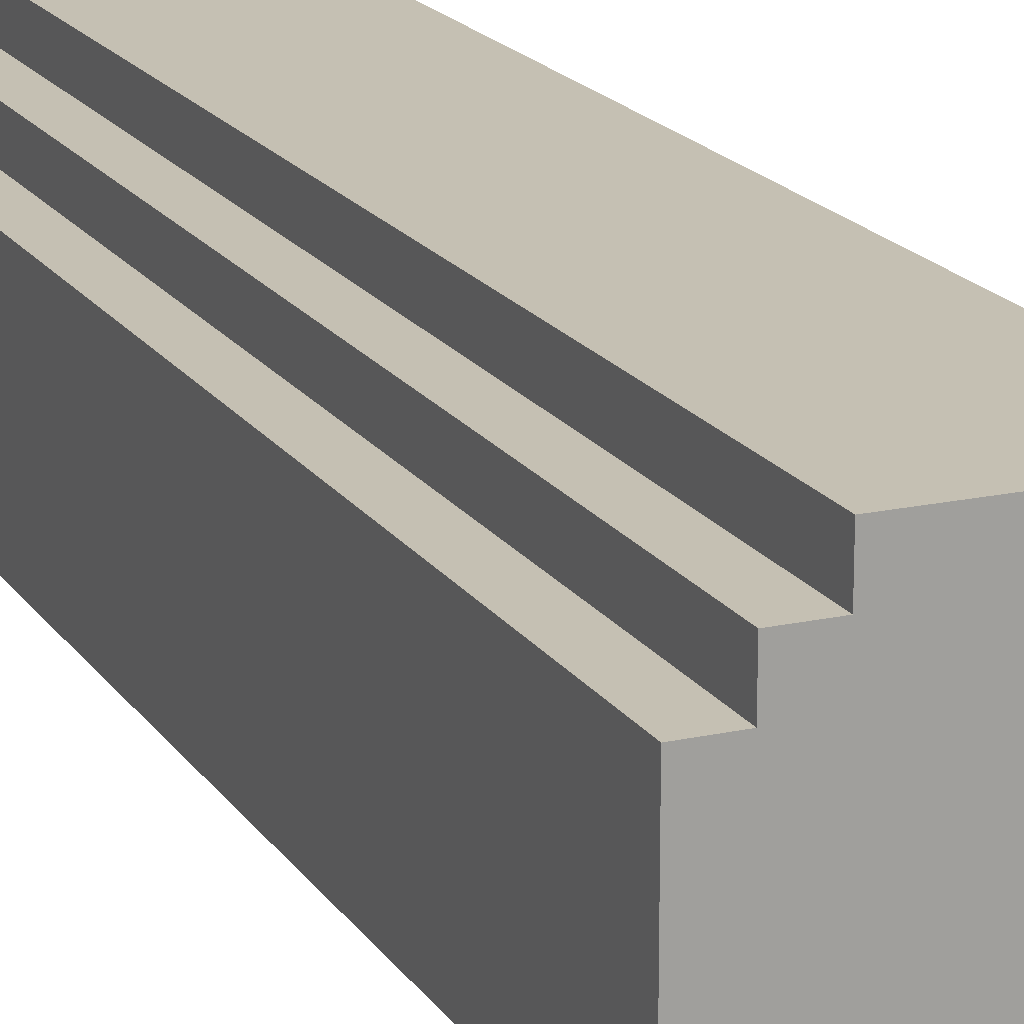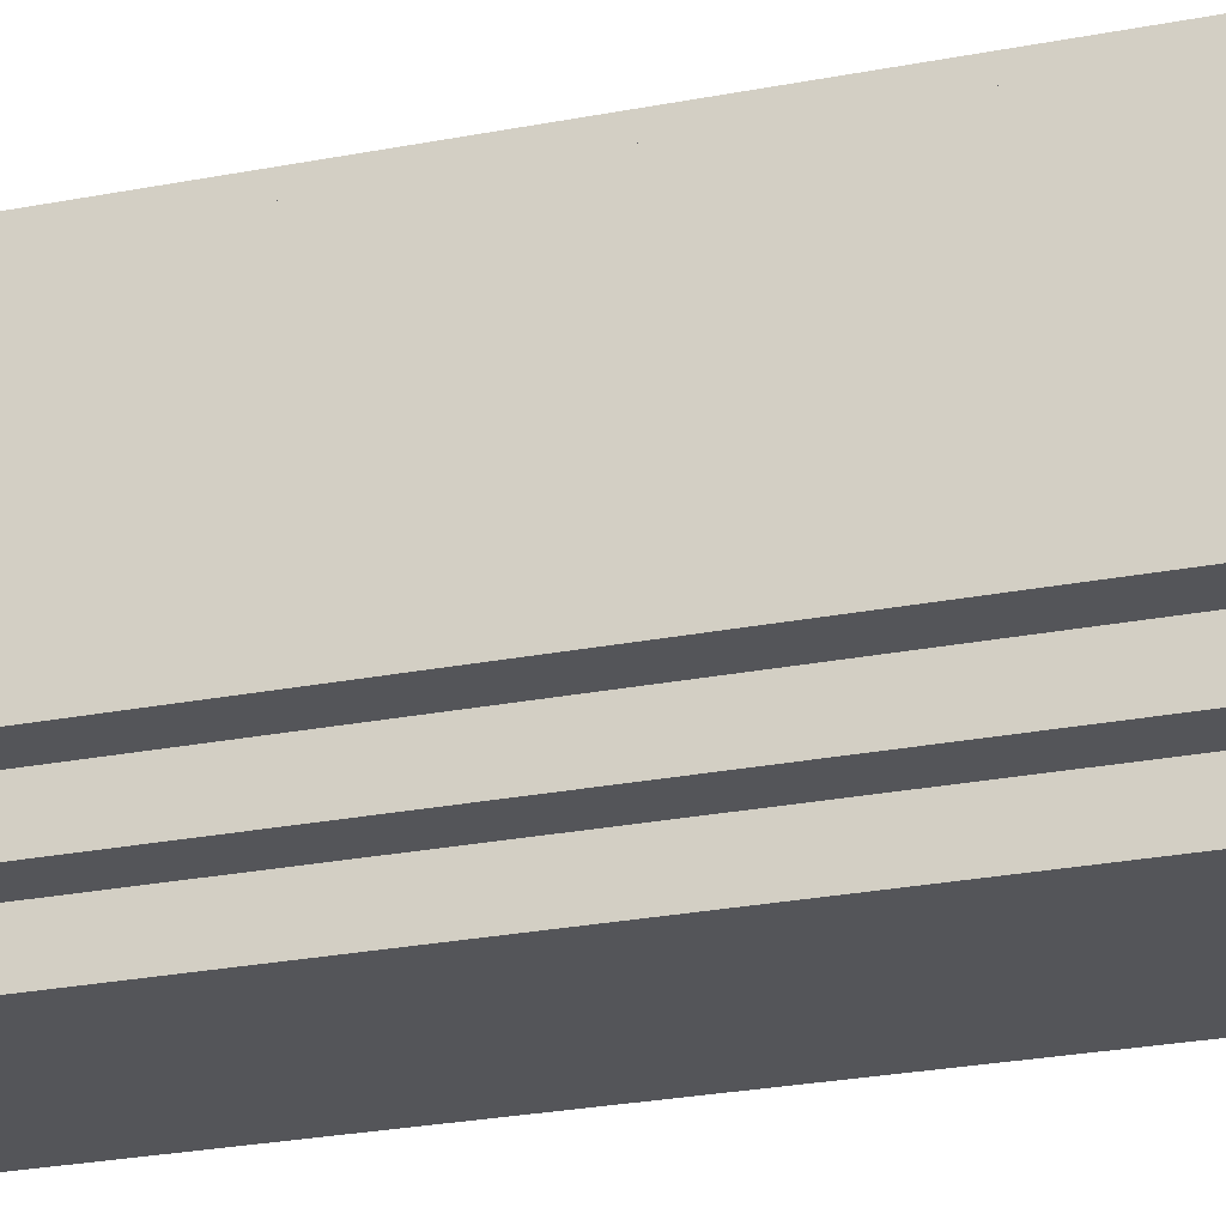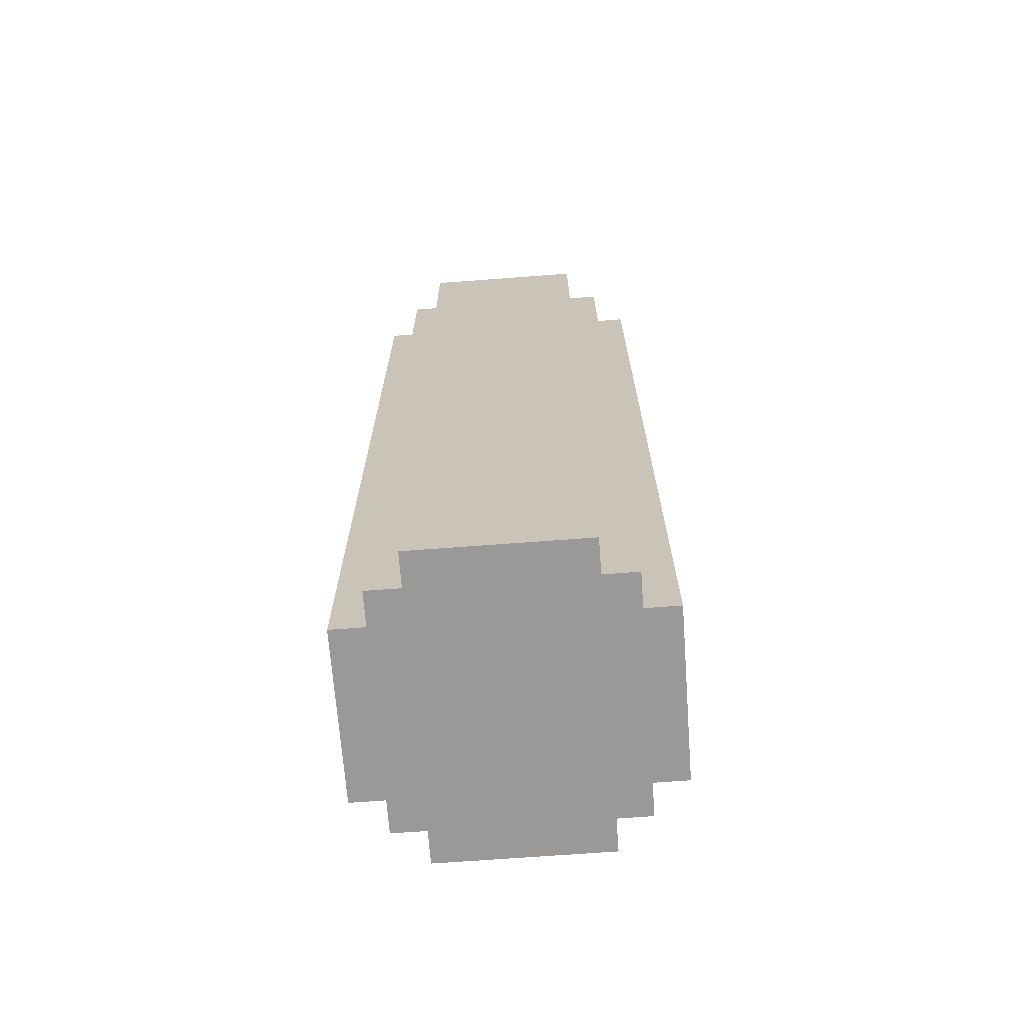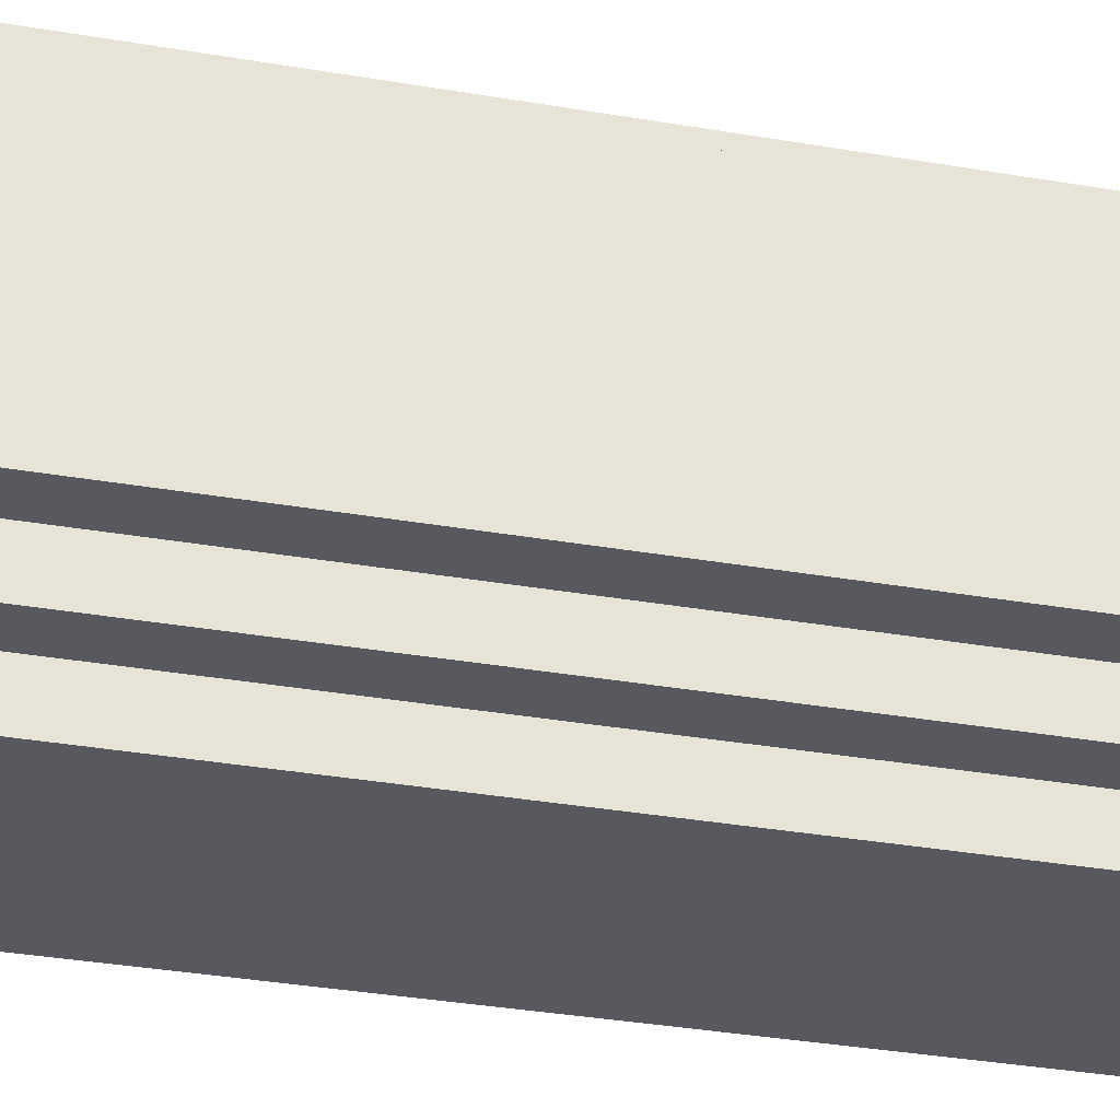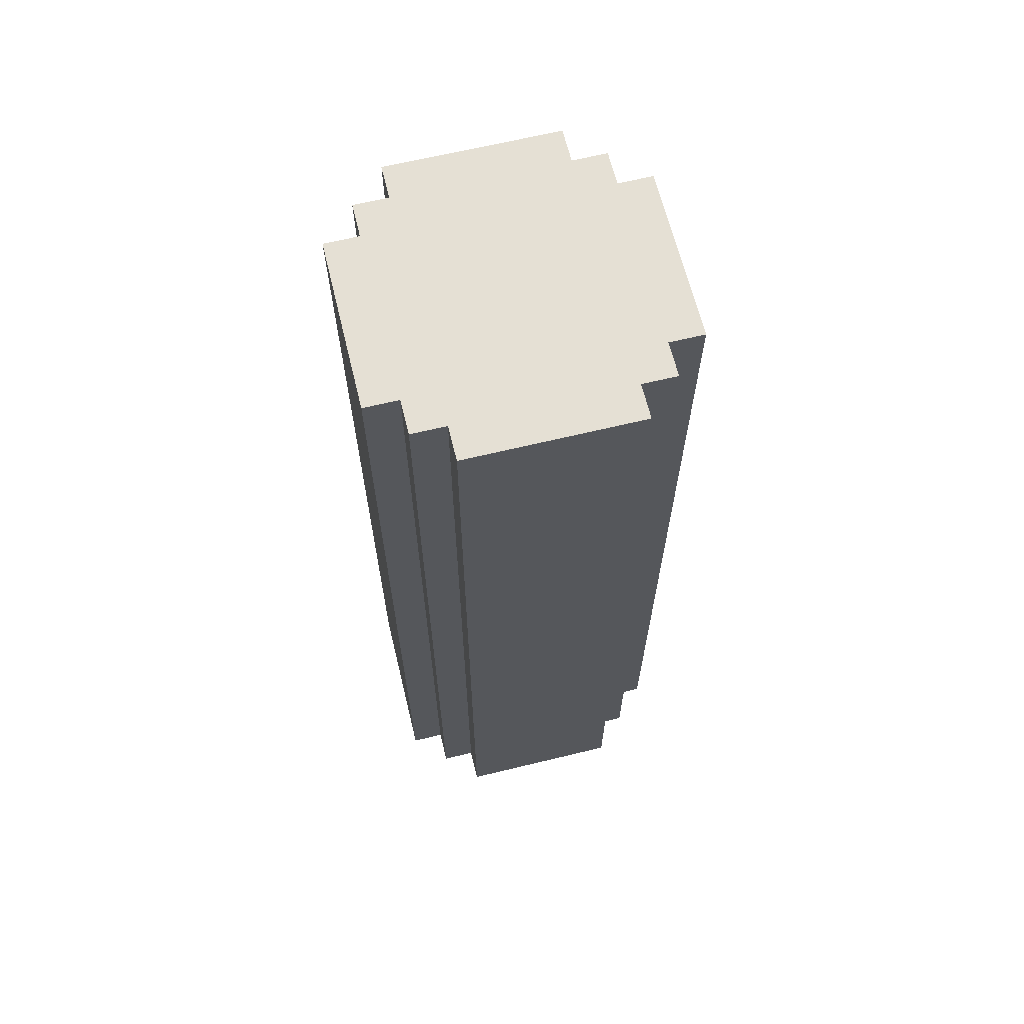
<metadata>
{"format":"obj","ext":"obj","renderer":"f3d","projection":"perspective","resolution":1024,"background":"white","views":[{"elev":18.1,"azim":156.7,"up":"+Y"},{"elev":-24.6,"azim":-72.0,"up":"+Y"},{"elev":-69.1,"azim":94.3,"up":"+Z"},{"elev":-30.4,"azim":75.5,"up":"+Y"},{"elev":65.6,"azim":166.3,"up":"+Z"}]}
</metadata>
<code>
o
v -2.6 0.8 -14.2
v -3.1 0.8 -14.2
v -2.6 0.8 -17
v -3.1 0.8 -17
v -2.5 0.9 -14.2
v -2.6 0.9 -14.2
v -3.1 0.9 -14.2
v -3.2 0.9 -14.2
v -2.5 0.9 -16.7
v -2.6 0.9 -16.7
v -2.5 0.9 -17
v -2.6 0.9 -17
v -3.1 0.9 -17
v -3.2 0.9 -17
v -2.4 1 -14.2
v -2.5 1 -14.2
v -3.2 1 -14.2
v -3.3 1 -14.2
v -3.2 1 -14.4
v -3.3 1 -14.4
v -3.2 1 -14.8
v -3.3 1 -14.8
v -2.4 1 -16.3
v -2.5 1 -16.3
v -2.4 1 -16.7
v -2.5 1 -16.7
v -2.4 1 -17
v -2.5 1 -17
v -3.2 1 -17
v -3.3 1 -17
v -2.4 1.5 -14.2
v -2.5 1.5 -14.2
v -3.2 1.5 -14.2
v -3.3 1.5 -14.2
v -2.5 1.5 -14.9
v -2.4 1.5 -15
v -2.5 1.5 -15
v -2.4 1.5 -15.3
v -2.5 1.5 -15.3
v -3.2 1.5 -15.7
v -2.5 1.5 -15.8
v -2.4 1.5 -15.9
v -2.5 1.5 -15.9
v -2.4 1.5 -16.1
v -2.5 1.5 -16.1
v -3.2 1.5 -16.5
v -3.3 1.5 -16.5
v -3.2 1.5 -16.6
v -3.2 1.5 -16.7
v -3.3 1.5 -16.7
v -2.4 1.5 -17
v -2.5 1.5 -17
v -3.2 1.5 -17
v -3.3 1.5 -17
v -2.5 1.6 -14.2
v -2.6 1.6 -14.2
v -3.1 1.6 -14.2
v -3.2 1.6 -14.2
v -2.6 1.6 -14.7
v -2.5 1.6 -14.9
v -2.6 1.6 -14.9
v -2.6 1.6 -15
v -3.1 1.6 -15.1
v -3.1 1.6 -15.2
v -2.5 1.6 -15.3
v -2.6 1.6 -15.3
v -2.6 1.6 -15.6
v -3.1 1.6 -15.7
v -3.2 1.6 -15.7
v -2.5 1.6 -15.8
v -2.6 1.6 -15.8
v -2.5 1.6 -15.9
v -2.6 1.6 -15.9
v -3.1 1.6 -16.6
v -3.2 1.6 -16.6
v -2.5 1.6 -17
v -2.6 1.6 -17
v -3.1 1.6 -17
v -3.2 1.6 -17
v -2.6 1.7 -14.2
v -3.1 1.7 -14.2
v -2.7 1.7 -14.5
v -2.8 1.7 -14.5
v -2.7 1.7 -14.6
v -2.8 1.7 -14.6
v -3 1.7 -14.6
v -2.6 1.7 -14.7
v -2.7 1.7 -14.7
v -2.8 1.7 -14.7
v -2.9 1.7 -14.7
v -2.9 1.7 -14.9
v -3 1.7 -14.9
v -2.6 1.7 -15
v -2.7 1.7 -15
v -3 1.7 -15.1
v -3.1 1.7 -15.1
v -3 1.7 -15.2
v -3.1 1.7 -15.2
v -2.7 1.7 -15.4
v -2.8 1.7 -15.4
v -2.6 1.7 -15.6
v -2.7 1.7 -15.6
v -2.6 1.7 -15.8
v -2.7 1.7 -15.8
v -2.8 1.7 -15.8
v -2.9 1.7 -15.8
v -2.7 1.7 -15.9
v -2.8 1.7 -15.9
v -2.8 1.7 -16.1
v -2.9 1.7 -16.1
v -2.7 1.7 -16.4
v -2.9 1.7 -16.4
v -2.7 1.7 -16.6
v -2.8 1.7 -16.6
v -2.8 1.7 -16.7
v -2.9 1.7 -16.7
v -3 1.7 -16.7
v -2.9 1.7 -16.8
v -3 1.7 -16.8
v -2.6 1.7 -17
v -3.1 1.7 -17
v -2.4 1 -14.2
v -2.4 1 -16.3
v -2.4 1 -16.7
v -2.4 1 -17
v -2.4 1.1 -15.4
v -2.4 1.1 -15.6
v -2.4 1.1 -16.3
v -2.4 1.1 -16.7
v -2.4 1.2 -15.3
v -2.4 1.2 -15.4
v -2.4 1.2 -15.5
v -2.4 1.2 -15.6
v -2.4 1.2 -16.2
v -2.4 1.2 -16.3
v -2.4 1.3 -15.2
v -2.4 1.3 -15.3
v -2.4 1.3 -15.4
v -2.4 1.3 -15.5
v -2.4 1.3 -16
v -2.4 1.3 -16.2
v -2.4 1.3 -16.3
v -2.4 1.4 -15
v -2.4 1.4 -15.2
v -2.4 1.4 -15.3
v -2.4 1.4 -15.4
v -2.4 1.4 -15.9
v -2.4 1.4 -16
v -2.4 1.4 -16.1
v -2.4 1.4 -16.2
v -2.4 1.5 -14.2
v -2.4 1.5 -15
v -2.4 1.5 -15.3
v -2.4 1.5 -15.9
v -2.4 1.5 -16.1
v -2.4 1.5 -17
v -2.5 0.9 -14.2
v -2.5 0.9 -16.7
v -2.5 0.9 -17
v -2.5 1 -14.2
v -2.5 1 -16.3
v -2.5 1 -16.7
v -2.5 1 -17
v -2.5 1.5 -14.2
v -2.5 1.5 -14.9
v -2.5 1.5 -15
v -2.5 1.5 -15.3
v -2.5 1.5 -15.8
v -2.5 1.5 -15.9
v -2.5 1.5 -16.1
v -2.5 1.5 -17
v -2.5 1.6 -14.2
v -2.5 1.6 -14.9
v -2.5 1.6 -15.3
v -2.5 1.6 -15.8
v -2.5 1.6 -15.9
v -2.5 1.6 -17
v -2.6 0.8 -14.2
v -2.6 0.8 -17
v -2.6 0.9 -14.2
v -2.6 0.9 -16.7
v -2.6 0.9 -17
v -2.6 1.6 -14.2
v -2.6 1.6 -14.7
v -2.6 1.6 -14.9
v -2.6 1.6 -15
v -2.6 1.6 -15.3
v -2.6 1.6 -15.6
v -2.6 1.6 -15.8
v -2.6 1.6 -15.9
v -2.6 1.6 -17
v -2.6 1.7 -14.2
v -2.6 1.7 -14.7
v -2.6 1.7 -15
v -2.6 1.7 -15.6
v -2.6 1.7 -15.8
v -2.6 1.7 -17
v -3.1 0.8 -14.2
v -3.1 0.8 -17
v -3.1 0.9 -14.2
v -3.1 0.9 -17
v -3.1 1.6 -14.2
v -3.1 1.6 -15.1
v -3.1 1.6 -15.2
v -3.1 1.6 -15.7
v -3.1 1.6 -16.6
v -3.1 1.6 -17
v -3.1 1.7 -14.2
v -3.1 1.7 -15.1
v -3.1 1.7 -15.2
v -3.1 1.7 -17
v -3.2 0.9 -14.2
v -3.2 0.9 -17
v -3.2 1 -14.2
v -3.2 1 -14.4
v -3.2 1 -14.8
v -3.2 1 -17
v -3.2 1.5 -14.2
v -3.2 1.5 -15.7
v -3.2 1.5 -16.5
v -3.2 1.5 -16.6
v -3.2 1.5 -16.7
v -3.2 1.5 -17
v -3.2 1.6 -14.2
v -3.2 1.6 -15.7
v -3.2 1.6 -16.6
v -3.2 1.6 -17
v -3.3 1 -14.2
v -3.3 1 -14.4
v -3.3 1 -14.8
v -3.3 1 -17
v -3.3 1.2 -14.3
v -3.3 1.2 -14.4
v -3.3 1.2 -14.8
v -3.3 1.2 -14.9
v -3.3 1.3 -14.5
v -3.3 1.3 -14.6
v -3.3 1.4 -14.3
v -3.3 1.4 -14.5
v -3.3 1.4 -14.6
v -3.3 1.4 -14.9
v -3.3 1.4 -16.5
v -3.3 1.4 -16.7
v -3.3 1.5 -14.2
v -3.3 1.5 -16.5
v -3.3 1.5 -16.7
v -3.3 1.5 -17
v -2.4 1 -14.2
v -2.4 1.5 -14.2
v -2.5 0.9 -14.2
v -2.5 1 -14.2
v -2.5 1.3 -14.2
v -2.5 1.5 -14.2
v -2.5 1.6 -14.2
v -2.6 0.8 -14.2
v -2.6 0.9 -14.2
v -2.6 1 -14.2
v -2.6 1.1 -14.2
v -2.6 1.3 -14.2
v -2.6 1.5 -14.2
v -2.6 1.6 -14.2
v -2.6 1.7 -14.2
v -2.7 1 -14.2
v -2.7 1.1 -14.2
v -2.7 1.2 -14.2
v -2.7 1.3 -14.2
v -2.9 1.1 -14.2
v -2.9 1.2 -14.2
v -2.9 1.3 -14.2
v -2.9 1.5 -14.2
v -2.9 1.6 -14.2
v -3 1.1 -14.2
v -3 1.2 -14.2
v -3.1 0.8 -14.2
v -3.1 0.9 -14.2
v -3.1 1 -14.2
v -3.1 1.5 -14.2
v -3.1 1.6 -14.2
v -3.1 1.7 -14.2
v -3.2 0.9 -14.2
v -3.2 1 -14.2
v -3.2 1.5 -14.2
v -3.2 1.6 -14.2
v -3.3 1 -14.2
v -3.3 1.5 -14.2
v -2.4 1 -17
v -2.4 1.5 -17
v -2.5 0.9 -17
v -2.5 1 -17
v -2.5 1.5 -17
v -2.5 1.6 -17
v -2.6 0.8 -17
v -2.6 0.9 -17
v -2.6 1 -17
v -2.6 1.5 -17
v -2.6 1.6 -17
v -2.6 1.7 -17
v -3.1 0.8 -17
v -3.1 0.9 -17
v -3.1 1 -17
v -3.1 1.5 -17
v -3.1 1.6 -17
v -3.1 1.7 -17
v -3.2 0.9 -17
v -3.2 1 -17
v -3.2 1.5 -17
v -3.2 1.6 -17
v -3.3 1 -17
v -3.3 1.5 -17
f 1 2 3
f 3 2 4
f 5 6 9
f 9 6 10
f 9 10 11
f 11 10 12
f 7 8 13
f 13 8 14
f 17 18 19
f 19 18 20
f 19 20 21
f 21 20 22
f 15 16 23
f 23 16 24
f 23 24 25
f 25 24 26
f 25 26 27
f 27 26 28
f 21 22 29
f 29 22 30
f 35 32 31
f 36 35 31
f 37 35 36
f 38 37 36
f 39 37 38
f 40 34 33
f 41 39 38
f 42 41 38
f 43 41 42
f 44 43 42
f 45 43 44
f 46 34 40
f 47 34 46
f 48 47 46
f 49 47 48
f 50 47 49
f 51 45 44
f 52 45 51
f 53 50 49
f 54 50 53
f 59 56 55
f 60 59 55
f 61 59 60
f 62 61 60
f 63 58 57
f 64 58 63
f 65 62 60
f 66 62 65
f 67 66 65
f 68 58 64
f 69 58 68
f 70 67 65
f 71 67 70
f 72 71 70
f 73 71 72
f 74 69 68
f 75 69 74
f 76 73 72
f 77 73 76
f 78 75 74
f 79 75 78
f 82 81 80
f 83 81 82
f 84 82 80
f 84 83 82
f 85 81 83
f 85 83 84
f 86 81 85
f 87 84 80
f 87 85 84
f 88 85 87
f 89 86 85
f 89 85 88
f 90 86 89
f 91 89 88
f 91 86 90
f 91 90 89
f 92 81 86
f 92 86 91
f 93 88 87
f 94 91 88
f 94 88 93
f 94 92 91
f 95 81 92
f 95 92 94
f 95 94 93
f 96 81 95
f 97 95 93
f 97 96 95
f 98 96 97
f 99 97 93
f 99 98 97
f 100 98 99
f 101 99 93
f 102 100 99
f 102 99 101
f 103 102 101
f 104 100 102
f 104 102 103
f 105 98 100
f 105 100 104
f 106 98 105
f 107 104 103
f 107 105 104
f 107 106 105
f 108 106 107
f 109 108 107
f 109 106 108
f 110 98 106
f 110 106 109
f 111 109 107
f 111 107 103
f 111 110 109
f 112 98 110
f 112 110 111
f 113 111 103
f 113 112 111
f 114 112 113
f 115 114 113
f 115 112 114
f 116 98 112
f 116 112 115
f 117 98 116
f 118 116 115
f 118 117 116
f 119 98 117
f 119 117 118
f 120 115 113
f 120 113 103
f 120 119 118
f 120 118 115
f 121 98 119
f 121 119 120
f 122 123 126
f 126 123 127
f 123 124 128
f 127 123 128
f 124 125 129
f 128 124 129
f 122 126 130
f 126 127 131
f 130 126 131
f 131 127 132
f 127 128 133
f 132 127 133
f 128 129 133
f 133 129 134
f 134 129 135
f 122 130 136
f 131 132 137
f 136 130 137
f 130 131 137
f 137 132 138
f 132 133 139
f 138 132 139
f 133 134 139
f 139 134 140
f 134 135 141
f 140 134 141
f 135 129 142
f 141 135 142
f 122 136 143
f 137 138 144
f 143 136 144
f 136 137 144
f 144 138 145
f 139 140 146
f 145 138 146
f 138 139 146
f 146 140 147
f 140 141 148
f 147 140 148
f 148 141 149
f 141 142 150
f 149 141 150
f 122 143 151
f 144 145 152
f 151 143 152
f 143 144 152
f 146 147 153
f 152 145 153
f 145 146 153
f 148 149 154
f 153 147 154
f 147 148 154
f 149 150 155
f 154 149 155
f 142 129 156
f 155 150 156
f 129 125 156
f 150 142 156
f 157 158 160
f 160 158 161
f 158 159 162
f 161 158 162
f 162 159 163
f 164 165 172
f 165 166 173
f 172 165 173
f 166 167 173
f 167 168 174
f 173 167 174
f 168 169 175
f 174 168 175
f 170 171 176
f 175 169 176
f 169 170 176
f 176 171 177
f 178 179 180
f 180 179 181
f 181 179 182
f 183 184 192
f 184 185 193
f 192 184 193
f 185 186 193
f 186 187 194
f 193 186 194
f 187 188 194
f 188 189 195
f 194 188 195
f 190 191 196
f 195 189 196
f 189 190 196
f 196 191 197
f 200 199 198
f 201 199 200
f 208 203 202
f 209 204 203
f 209 203 208
f 210 207 206
f 210 204 209
f 210 205 204
f 210 206 205
f 211 207 210
f 214 213 212
f 215 213 214
f 216 213 215
f 217 213 216
f 224 219 218
f 225 220 219
f 225 219 224
f 225 221 220
f 226 223 222
f 226 221 225
f 226 222 221
f 227 223 226
f 232 229 228
f 233 230 229
f 233 229 232
f 234 231 230
f 234 230 233
f 235 231 234
f 236 233 232
f 236 234 233
f 236 235 234
f 237 235 236
f 238 232 228
f 238 236 232
f 239 237 236
f 239 236 238
f 240 235 237
f 240 237 239
f 241 231 235
f 241 235 240
f 242 231 241
f 243 231 242
f 244 240 239
f 244 239 238
f 244 238 228
f 244 242 241
f 244 241 240
f 245 243 242
f 245 242 244
f 246 231 243
f 246 243 245
f 247 231 246
f 248 249 251
f 251 249 252
f 252 249 253
f 250 251 256
f 251 252 257
f 256 251 257
f 257 252 258
f 252 253 259
f 258 252 259
f 253 254 260
f 259 253 260
f 260 254 261
f 257 258 263
f 256 257 263
f 258 259 264
f 263 258 264
f 259 260 264
f 264 260 265
f 265 260 266
f 263 264 267
f 264 265 267
f 265 266 268
f 267 265 268
f 266 260 269
f 268 266 269
f 260 261 270
f 269 260 270
f 261 262 271
f 270 261 271
f 267 268 272
f 263 267 272
f 269 270 273
f 272 268 273
f 268 269 273
f 270 271 273
f 255 256 274
f 256 263 275
f 274 256 275
f 263 272 276
f 275 263 276
f 272 273 276
f 273 271 277
f 276 273 277
f 271 262 278
f 277 271 278
f 278 262 279
f 275 276 280
f 276 277 281
f 280 276 281
f 277 278 282
f 281 277 282
f 282 278 283
f 281 282 284
f 284 282 285
f 289 287 286
f 290 287 289
f 293 289 288
f 294 290 289
f 294 289 293
f 295 291 290
f 295 290 294
f 296 291 295
f 298 293 292
f 299 294 293
f 299 293 298
f 299 295 294
f 299 296 295
f 300 296 299
f 301 296 300
f 302 297 296
f 302 296 301
f 303 297 302
f 304 300 299
f 305 301 300
f 305 300 304
f 306 302 301
f 306 301 305
f 307 302 306
f 308 306 305
f 309 306 308

</code>
